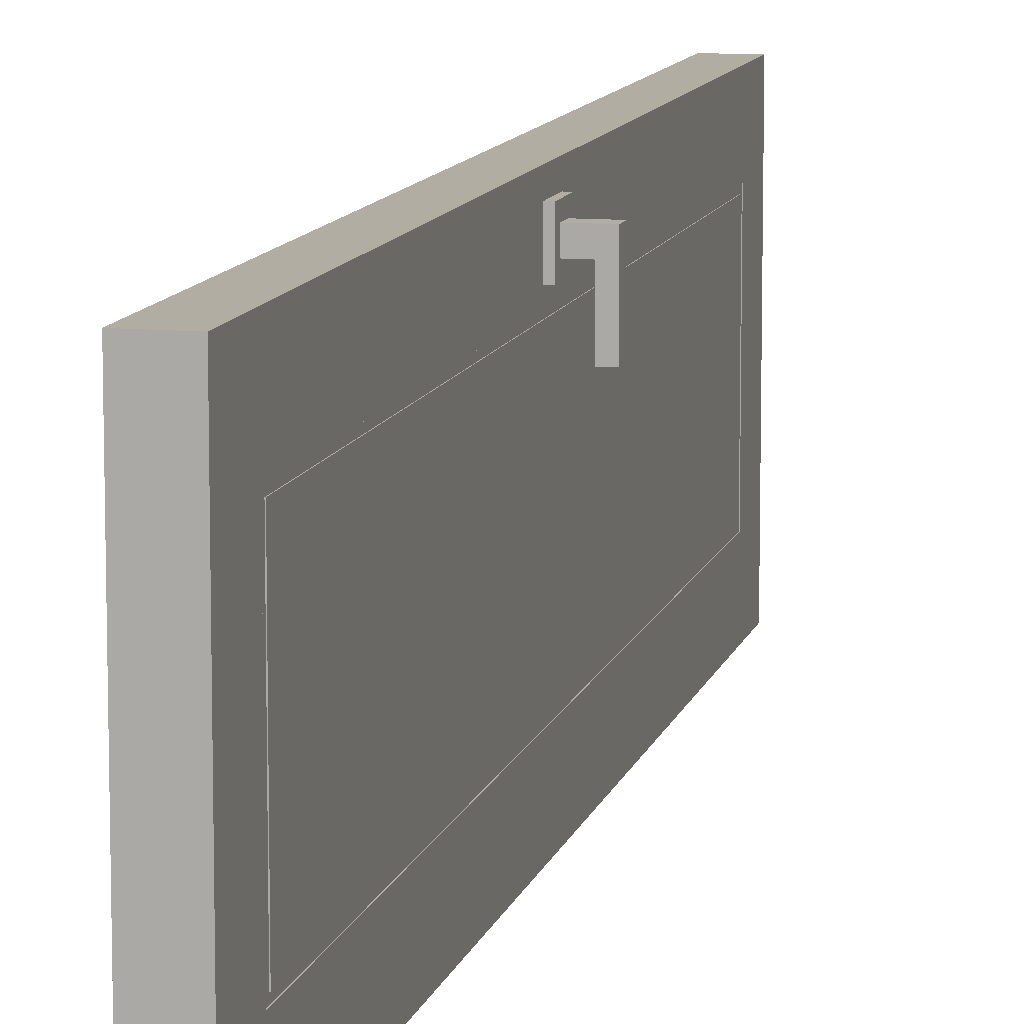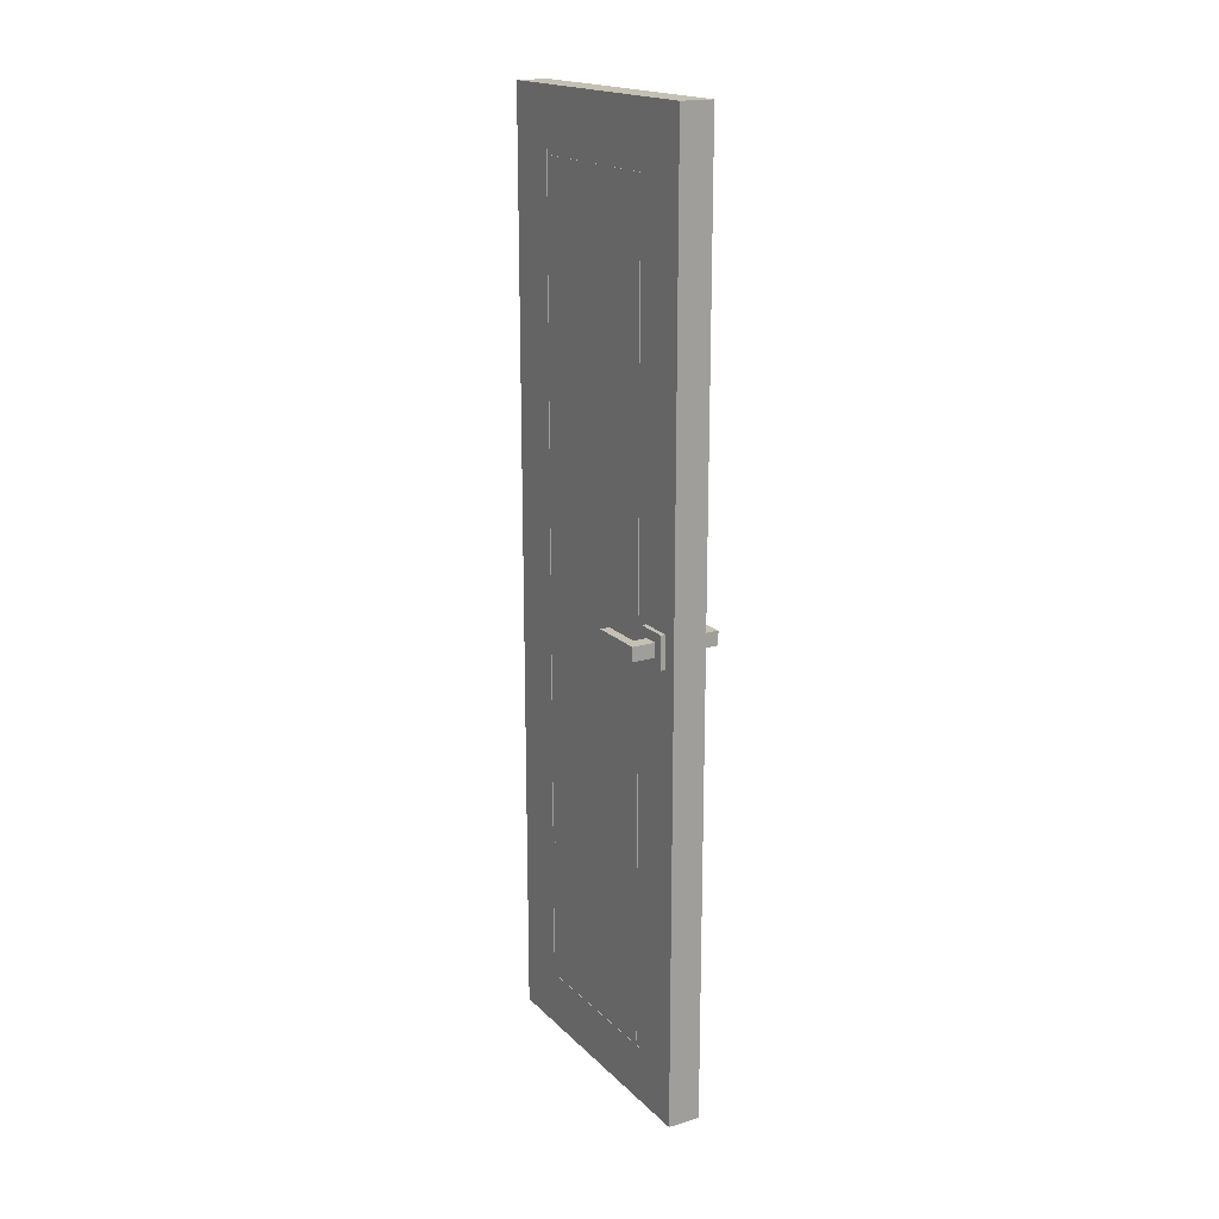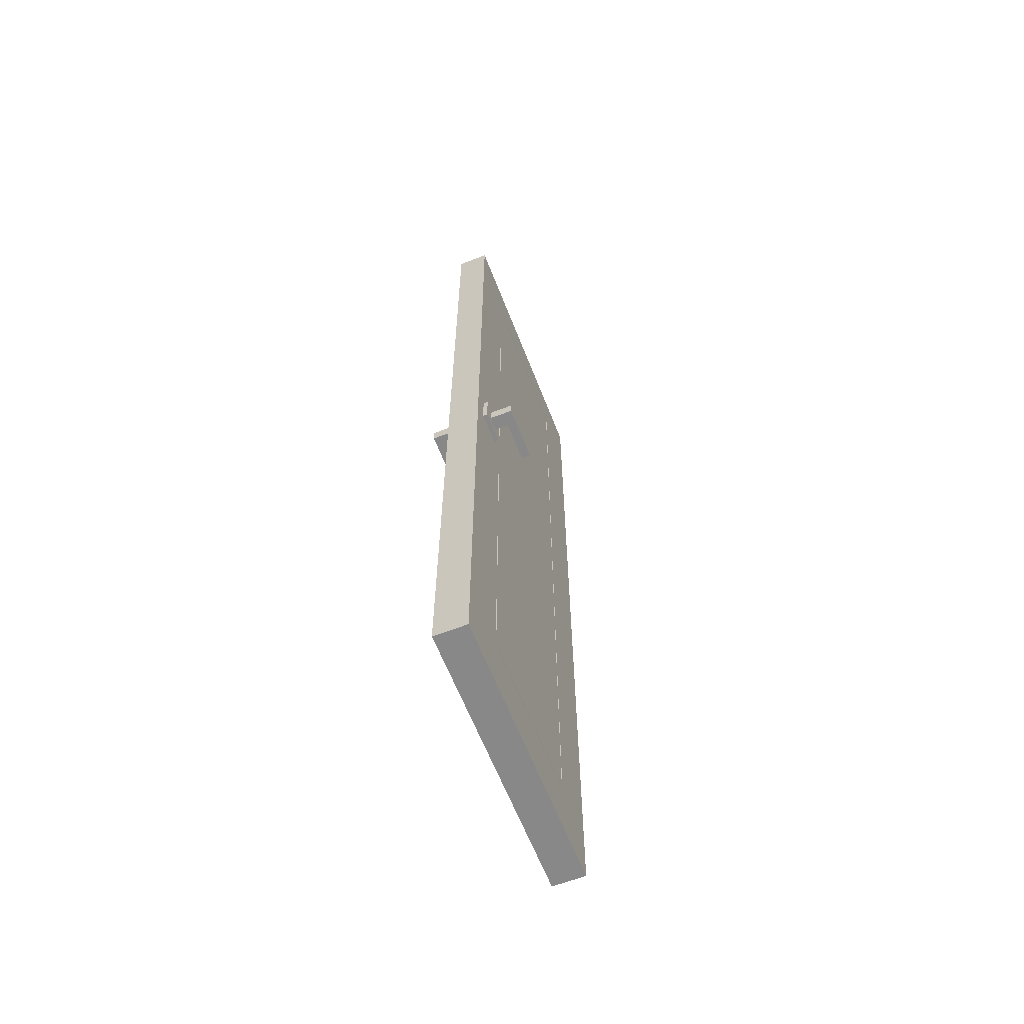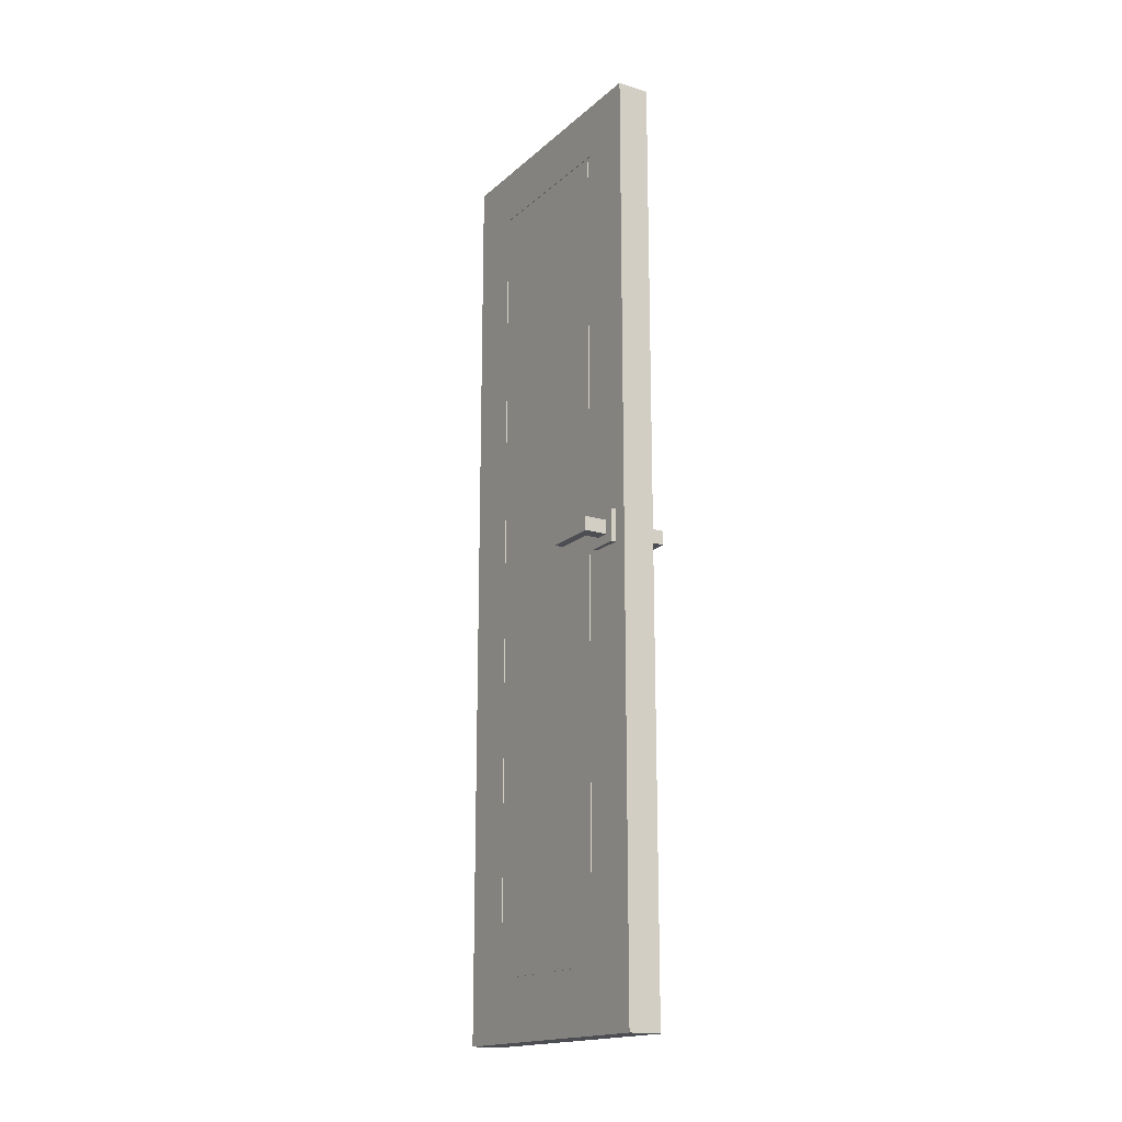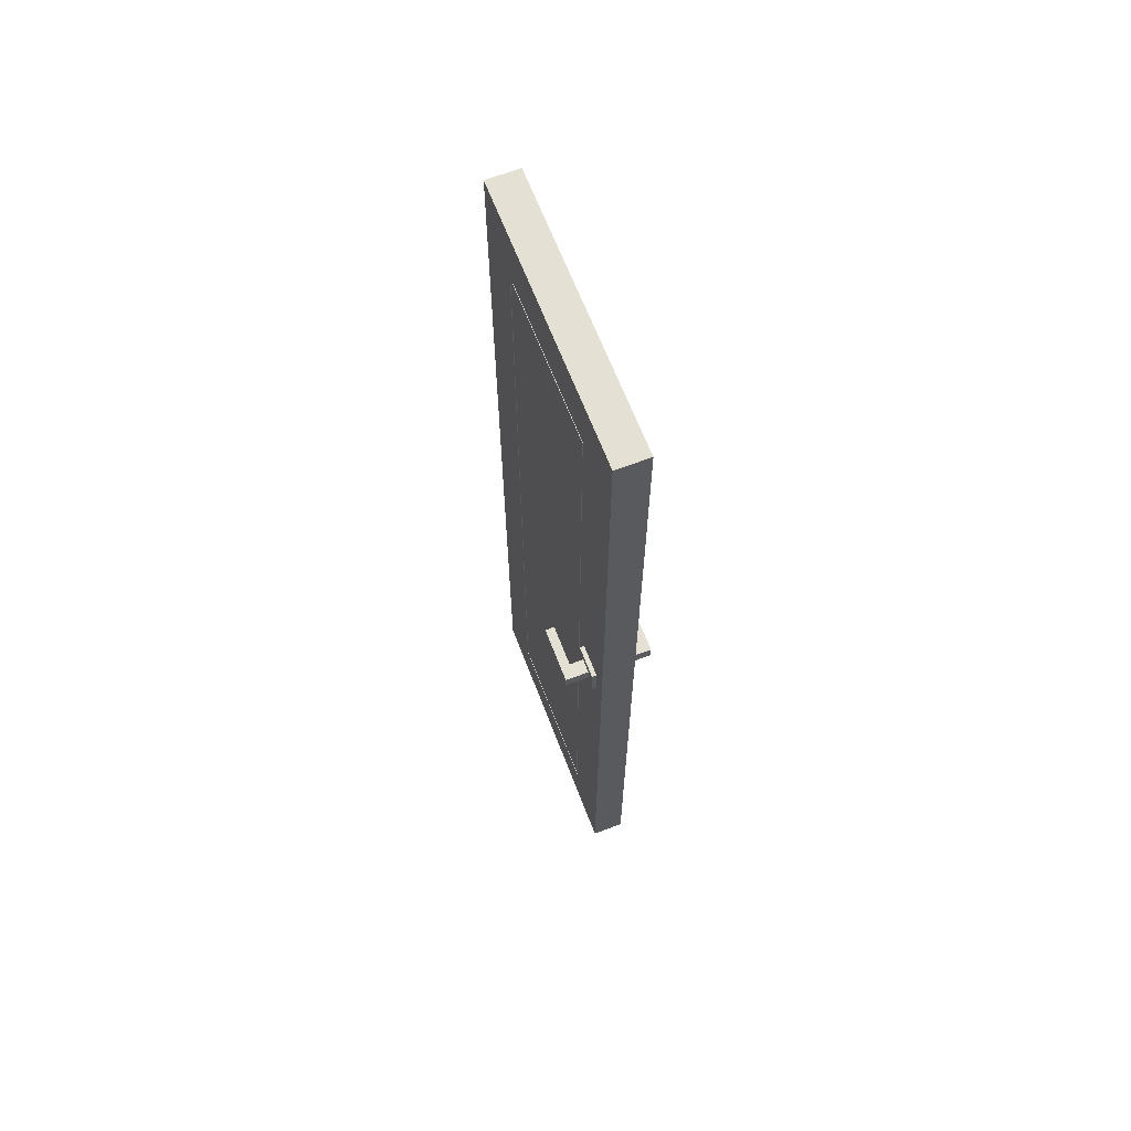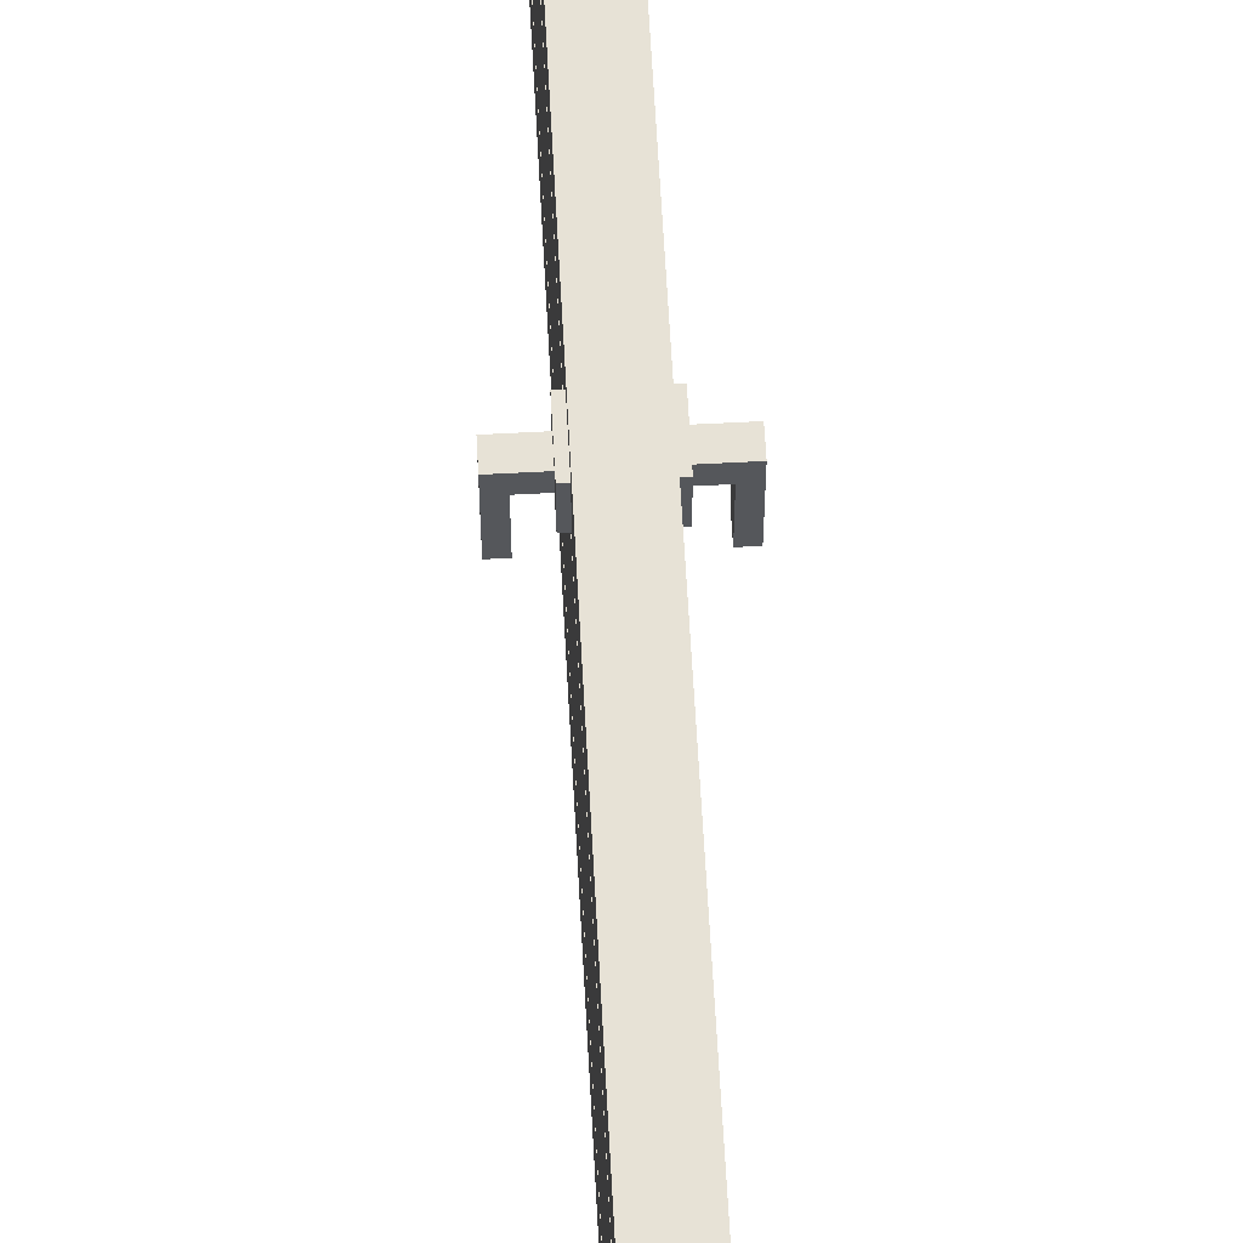
<metadata>
{"format":"obj","ext":"obj","renderer":"f3d","projection":"perspective","resolution":1024,"background":"white","views":[{"elev":10.6,"azim":13.1,"up":"+Z"},{"elev":18.3,"azim":-29.9,"up":"+Y"},{"elev":-62.8,"azim":21.3,"up":"+Y"},{"elev":-17.3,"azim":-31.5,"up":"+Y"},{"elev":65.4,"azim":-21.0,"up":"+Y"},{"elev":63.0,"azim":176.9,"up":"+Z"}]}
</metadata>
<code>
o Cube
v -0.03498 2 -0.2999
v -0.03498 0 -0.2999
v -0.03498 2 0.2999
v -0.03498 0 0.2999
v 0.04493 1.034 0.1995
v 0.04493 0.9638 0.1995
v 0.04493 1.034 0.2695
v 0.04493 0.9638 0.2695
v 0.03492 1.034 0.1995
v 0.03492 0.9638 0.1995
v 0.03492 1.034 0.2695
v 0.03492 0.9638 0.2695
v 0.04493 1.014 0.2495
v 0.04493 1.014 0.2195
v 0.04493 0.9837 0.2195
v 0.04493 0.9837 0.2495
v 0.09495 1.014 0.2495
v 0.09495 1.014 0.2195
v 0.09495 0.9837 0.2195
v 0.09495 0.9837 0.2495
v 0.07493 1.014 0.2495
v 0.07493 0.9837 0.2495
v 0.07493 0.9837 0.2195
v 0.07493 1.014 0.2195
v 0.09495 1.014 0.1295
v 0.09495 0.9837 0.1295
v 0.07493 0.9837 0.1295
v 0.07493 1.014 0.1295
v -0.03498 1.88 -0.18
v -0.03498 1.88 0.18
v -0.03498 0.1205 0.18
v -0.03498 0.1205 -0.18
v 0.03498 2 -0.2999
v 0.03498 0 -0.2999
v 0.03498 2 0.2999
v 0.03498 0 0.2999
v -0.04493 1.034 0.1995
v -0.04493 0.9638 0.1995
v -0.04493 1.034 0.2695
v -0.04493 0.9638 0.2695
v -0.03492 1.034 0.1995
v -0.03492 0.9638 0.1995
v -0.03492 1.034 0.2695
v -0.03492 0.9638 0.2695
v -0.04493 1.014 0.2495
v -0.04493 1.014 0.2195
v -0.04493 0.9837 0.2195
v -0.04493 0.9837 0.2495
v -0.09495 1.014 0.2495
v -0.09495 1.014 0.2195
v -0.09495 0.9837 0.2195
v -0.09495 0.9837 0.2495
v -0.07493 1.014 0.2495
v -0.07493 0.9837 0.2495
v -0.07493 0.9837 0.2195
v -0.07493 1.014 0.2195
v -0.09495 1.014 0.1295
v -0.09495 0.9837 0.1295
v -0.07493 0.9837 0.1295
v -0.07493 1.014 0.1295
v 0.03498 0.1183 -0.1799
v 0.03498 0.1183 0.1799
v 0.03498 1.882 0.1799
v 0.03498 1.882 -0.1799
v 0.03498 0.1292 -0.1701
v 0.03498 0.1292 0.1701
v 0.03498 1.871 0.1701
v 0.03498 1.871 -0.1701
v 0.03397 0.1183 -0.1799
v 0.03397 0.1183 0.1799
v 0.03397 1.882 0.1799
v 0.03397 1.882 -0.1799
v 0.03397 0.1292 -0.1701
v 0.03397 0.1292 0.1701
v 0.03397 1.871 0.1701
v 0.03397 1.871 -0.1701
v -0.03498 0.1312 -0.1699
v -0.03498 0.1312 0.1699
v -0.03498 1.869 0.1699
v -0.03498 1.869 -0.1699
v -0.03398 0.1205 -0.18
v -0.03398 0.1205 0.18
v -0.03398 1.88 0.18
v -0.03398 1.88 -0.18
v -0.03398 0.1312 -0.1699
v -0.03398 0.1312 0.1699
v -0.03398 1.869 0.1699
v -0.03398 1.869 -0.1699
f 64 63 71 72
f 79 78 86 87
f 78 77 85 86
f 8 7 13 16
f 7 8 12 11
f 11 12 10 9
f 9 10 6 5
f 7 11 9 5
f 12 8 6 10
f 22 21 17 20
f 5 6 15 14
f 6 8 16 15
f 7 5 14 13
f 18 19 20 17
f 18 24 28 25
f 23 22 20 19
f 21 24 18 17
f 13 14 24 21
f 15 16 22 23
f 14 15 23 24
f 16 13 21 22
f 28 27 26 25
f 24 23 27 28
f 19 18 25 26
f 23 19 26 27
f 40 48 45 39
f 39 43 44 40
f 43 41 42 44
f 41 37 38 42
f 39 37 41 43
f 44 42 38 40
f 54 52 49 53
f 37 46 47 38
f 38 47 48 40
f 39 45 46 37
f 50 49 52 51
f 50 57 60 56
f 55 51 52 54
f 53 49 50 56
f 45 53 56 46
f 47 55 54 48
f 46 56 55 47
f 48 54 53 45
f 60 57 58 59
f 56 60 59 55
f 51 58 57 50
f 55 59 58 51
f 68 65 73 76
f 31 30 83 82
f 80 79 87 88
f 1 2 32 29
f 4 2 34 36
f 2 1 33 34
f 36 34 61 62
f 3 4 36 35
f 1 3 35 33
f 61 64 72 69
f 33 35 63 64
f 34 33 64 61
f 35 36 62 63
f 66 65 68 67
f 65 66 74 73
f 63 62 70 71
f 71 70 74 75
f 69 72 76 73
f 70 69 73 74
f 72 71 75 76
f 67 68 76 75
f 62 61 69 70
f 66 67 75 74
f 2 4 31 32
f 3 1 29 30
f 4 3 30 31
f 78 79 80 77
f 29 32 81 84
f 30 29 84 83
f 83 84 88 87
f 84 81 85 88
f 81 82 86 85
f 82 83 87 86
f 32 31 82 81
f 77 80 88 85

</code>
